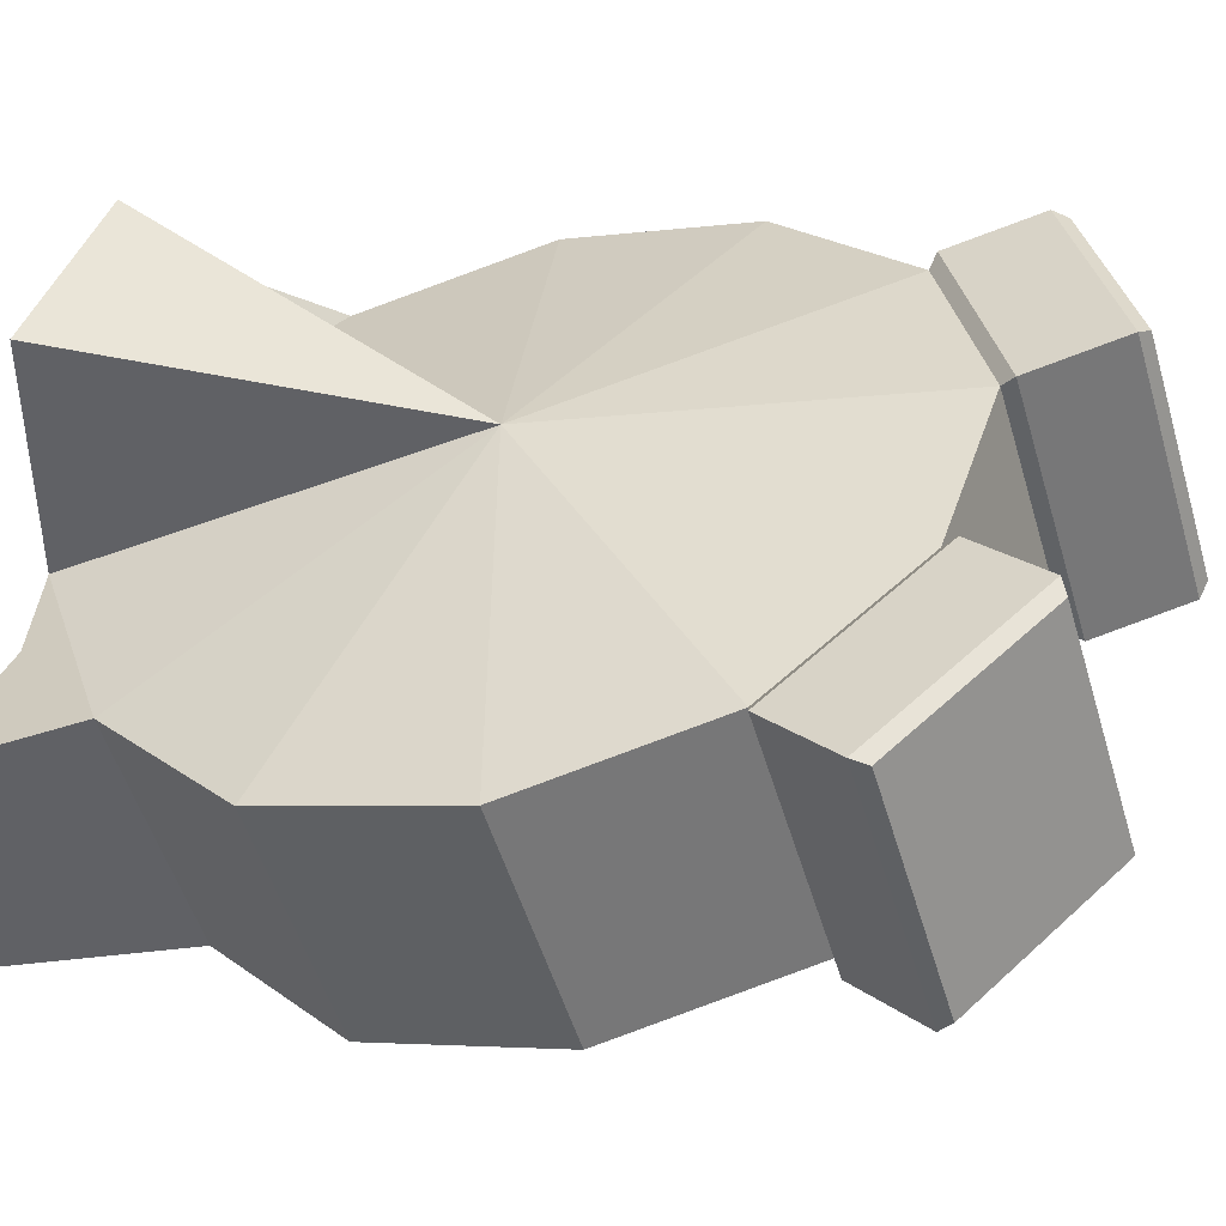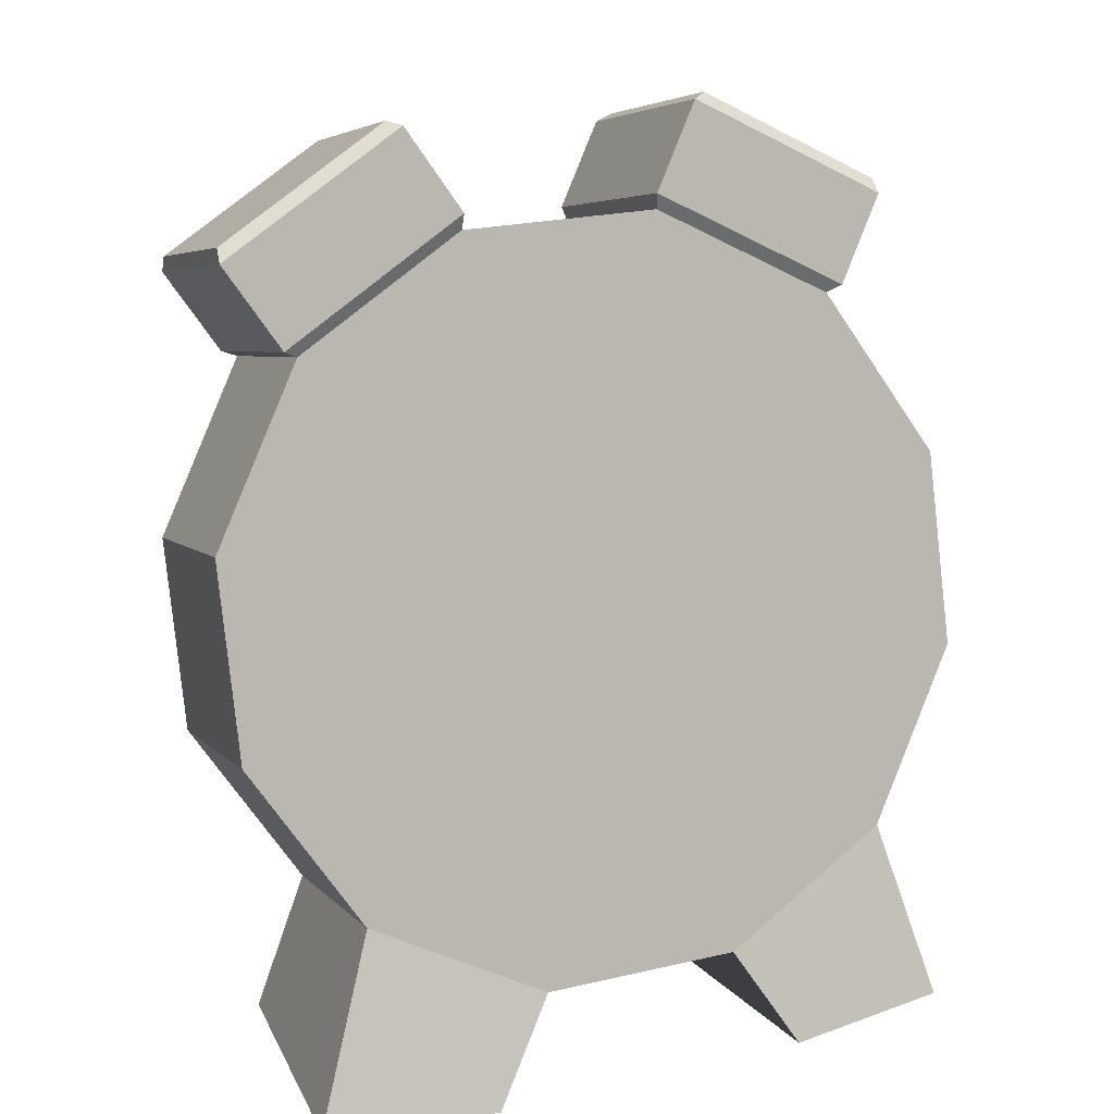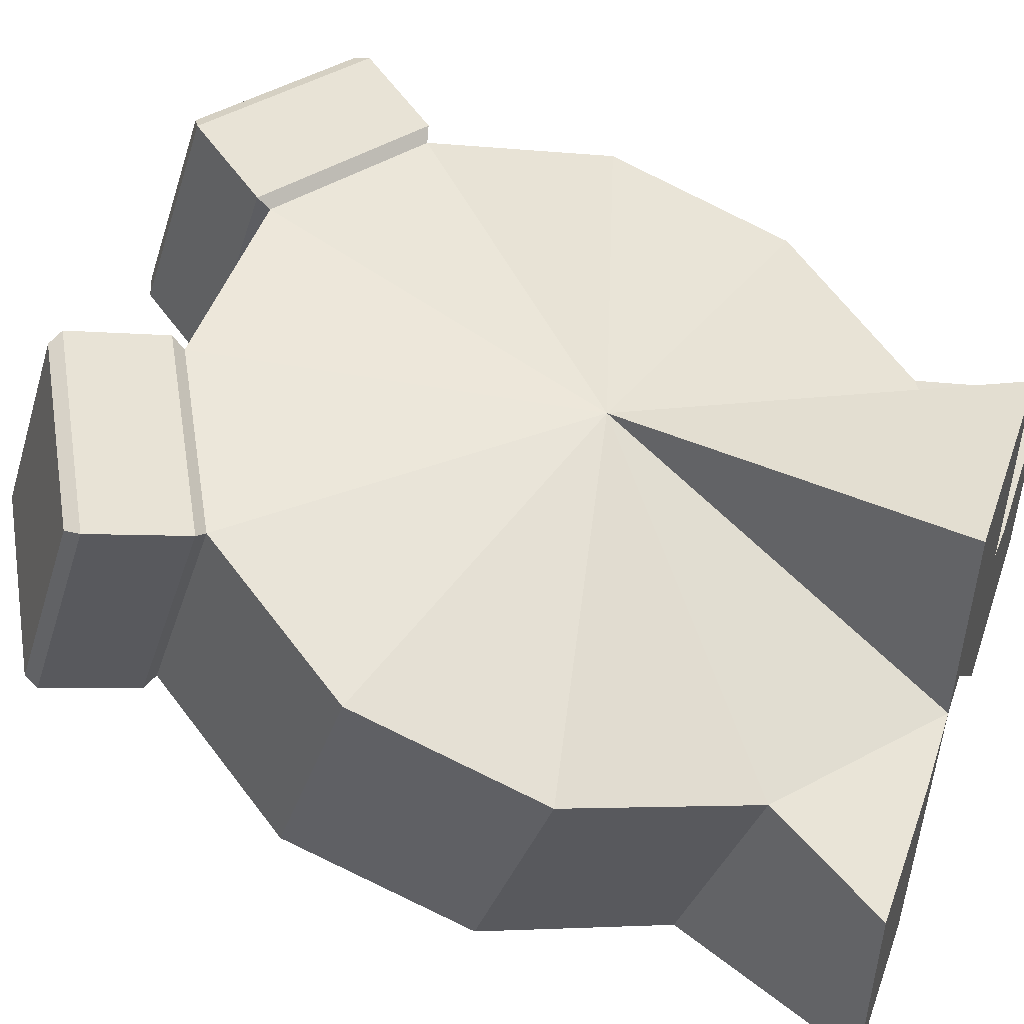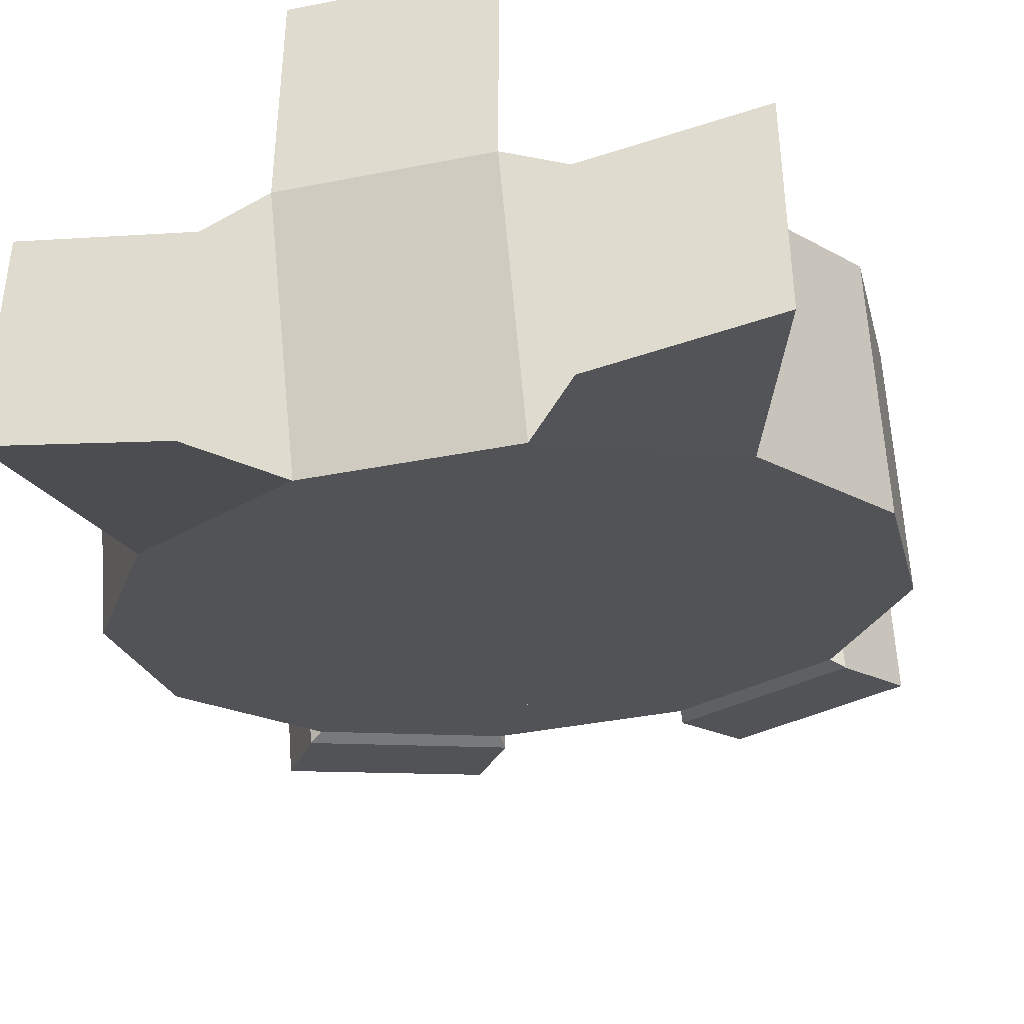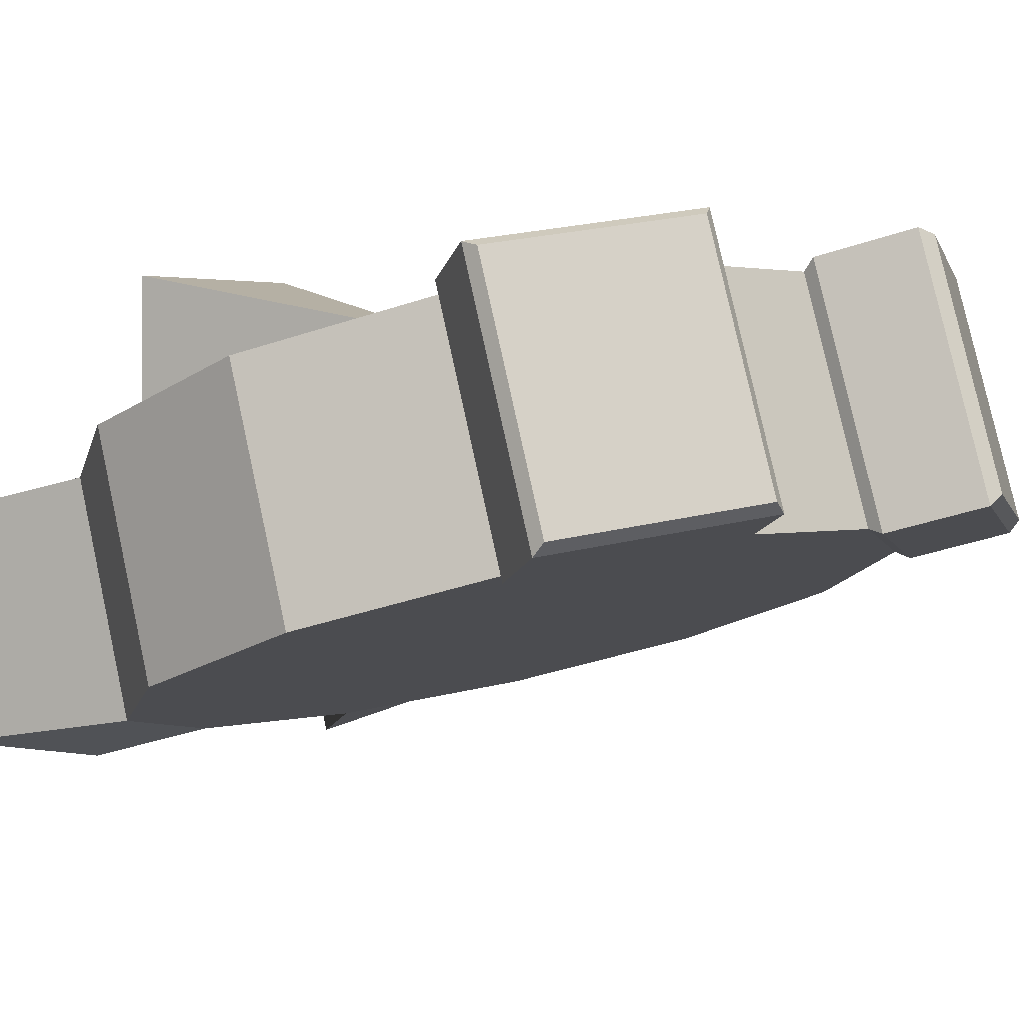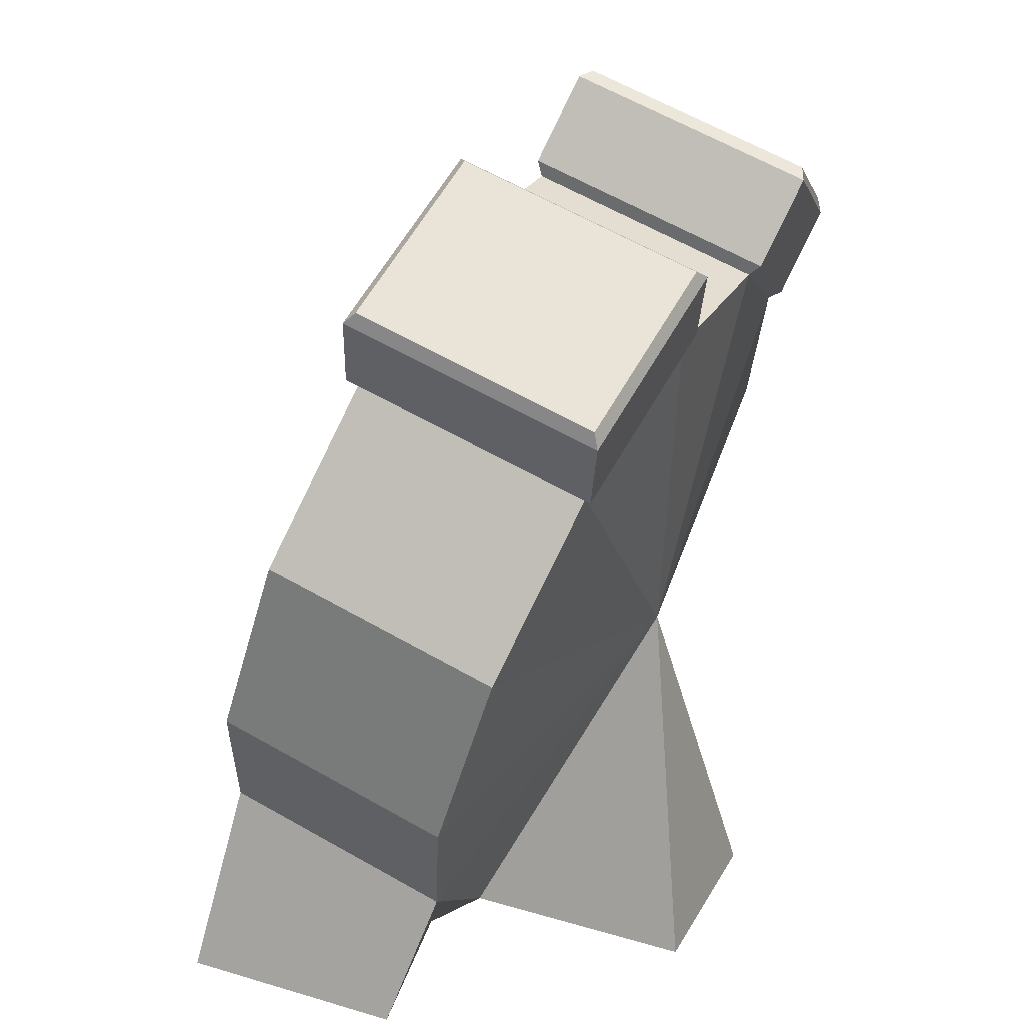
<metadata>
{"format":"obj","ext":"obj","renderer":"f3d","projection":"perspective","resolution":1024,"background":"white","views":[{"elev":42.1,"azim":107.7,"up":"+Z"},{"elev":23.7,"azim":158.8,"up":"+Y"},{"elev":49.1,"azim":-70.6,"up":"+Z"},{"elev":-39.8,"azim":13.7,"up":"+Z"},{"elev":1.9,"azim":134.4,"up":"+Z"},{"elev":27.6,"azim":-66.0,"up":"+Y"}]}
</metadata>
<code>
o cylinder
v -2.88e-16 0.2312 0.05961
v -4.43e-33 0.1842 0.2086
v 0 0.3653 0.1019
v -0.05024 0.3724 0.2352
v -0.05024 0.41 0.116
v -0.1373 0.3245 0.2201
v -0.1373 0.3621 0.1009
v -0.1875 0.2415 0.1939
v -0.1875 0.2791 0.07471
v -0.1875 0.1457 0.1637
v -0.1875 0.1833 0.0445
v -0.1373 0.06271 0.1375
v -0.1373 0.1003 0.01833
v -0.05024 0 0.1224
v -0.05024 0.05238 0.003225
v -0.03768 0.3653 0.1019
v -0.1029 0.3294 0.09056
v -0.1406 0.2671 0.07094
v -0.1406 0.1953 0.04828
v -0.1029 0.133 0.02865
v -0.03768 0.09709 0.01732
v -0.08149 0.4241 0.2515
v -0.1685 0.3761 0.2364
v -0.1685 0.4137 0.1172
v -0.08149 0.4616 0.1323
v -0.1685 0 0.1213
v -0.08149 0 0.1062
v -0.08149 0 -0.01305
v -0.1685 0 0.002056
v -0.05024 0 0.2445
v -0.07454 0.4599 0.1271
v -0.1692 0.4078 0.1107
v -0.1442 0.3665 0.09763
v -0.04954 0.4186 0.1141
v -0.1692 0.3675 0.2383
v -0.1442 0.3263 0.2253
v -0.07454 0.4197 0.2547
v -0.04954 0.3784 0.2417
v 0.05024 0.3724 0.2352
v 0.05024 0.41 0.116
v 0.1373 0.3245 0.2201
v 0.1373 0.3621 0.1009
v 0.1875 0.2415 0.1939
v 0.1875 0.2791 0.07471
v 0.1875 0.1457 0.1637
v 0.1875 0.1833 0.0445
v 0.1373 0.06271 0.1375
v 0.1373 0.1003 0.01833
v 0.05024 0 0.1224
v 0.05024 0.05238 0.003225
v 0.03768 0.3653 0.1019
v 0.1029 0.3294 0.09056
v 0.1406 0.2671 0.07094
v 0.1406 0.1953 0.04828
v 0.1029 0.133 0.02865
v 0.03768 0.09709 0.01732
v 0.08149 0.4241 0.2515
v 0.1685 0.3761 0.2364
v 0.1685 0.4137 0.1172
v 0.08149 0.4616 0.1323
v 0.1685 0 0.1213
v 0.08149 0 0.1062
v 0.08149 0 -0.01305
v 0.1685 0 0.002056
v 0.05024 0 0.2445
v 0.07454 0.4599 0.1271
v 0.1692 0.4078 0.1107
v 0.1442 0.3665 0.09763
v 0.04954 0.4186 0.1141
v 0.1692 0.3675 0.2383
v 0.1442 0.3263 0.2253
v 0.07454 0.4197 0.2547
v 0.04954 0.3784 0.2417
v -0.07031 0.1151 0.02299
f 30 65 2
f 49 14 15 50
f 56 21 1
f 39 4 2
f 4 39 40 5
f 21 56 50 15
f 51 16 5 40
f 65 30 14 49
f 4 6 2
f 24 23 22 25
f 17 16 1
f 6 8 2
f 9 8 6 7
f 18 17 1
f 8 10 2
f 11 10 8 9
f 19 18 1
f 10 12 2
f 13 12 10 11
f 20 19 1
f 12 14 2
f 28 27 26 29
f 1 74 20
f 5 16 17 7
f 7 17 18 9
f 9 18 19 11
f 11 19 20 13
f 13 20 21 15
f 38 37 35 36
f 36 35 32 33
f 33 32 31 34
f 34 31 37 38
f 12 26 27 14
f 14 27 28 15
f 15 28 29 13
f 13 29 26 12
f 30 2 14
f 25 31 32 24
f 7 33 34 5
f 24 32 35 23
f 6 36 33 7
f 23 35 37 22
f 4 38 36 6
f 22 37 31 25
f 5 34 38 4
f 16 3 1
f 41 39 2
f 57 58 59 60
f 51 52 1
f 43 41 2
f 41 43 44 42
f 52 53 1
f 45 43 2
f 43 45 46 44
f 53 54 1
f 47 45 2
f 45 47 48 46
f 54 55 1
f 49 47 2
f 61 62 63 64
f 55 56 1
f 52 51 40 42
f 53 52 42 44
f 54 53 44 46
f 55 54 46 48
f 56 55 48 50
f 70 72 73 71
f 67 70 71 68
f 66 67 68 69
f 72 66 69 73
f 62 61 47 49
f 63 62 49 50
f 64 63 50 48
f 61 64 48 47
f 2 65 49
f 67 66 60 59
f 69 68 42 40
f 70 67 59 58
f 68 71 41 42
f 72 70 58 57
f 71 73 39 41
f 66 72 57 60
f 73 69 40 39
f 3 51 1
f 21 74 1

</code>
